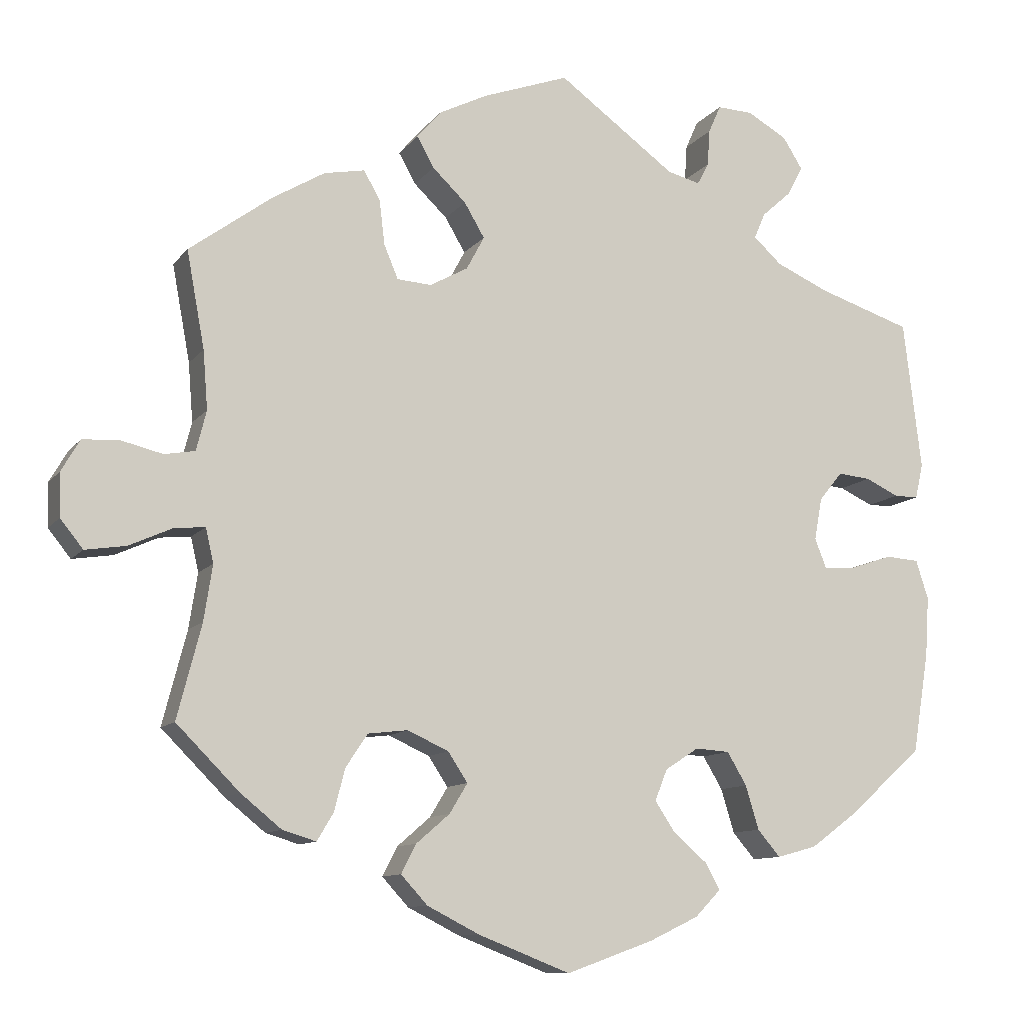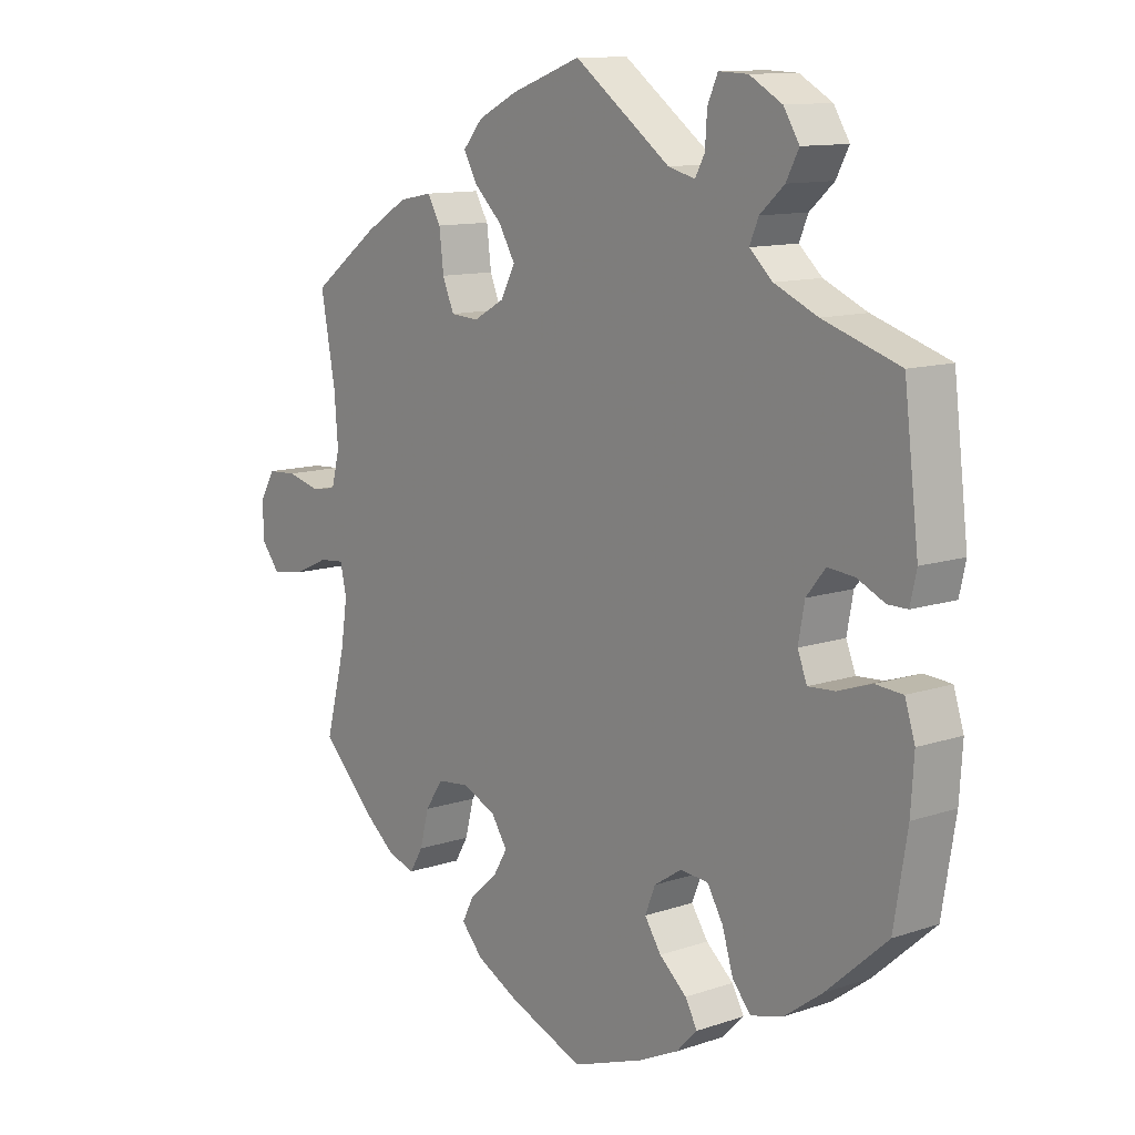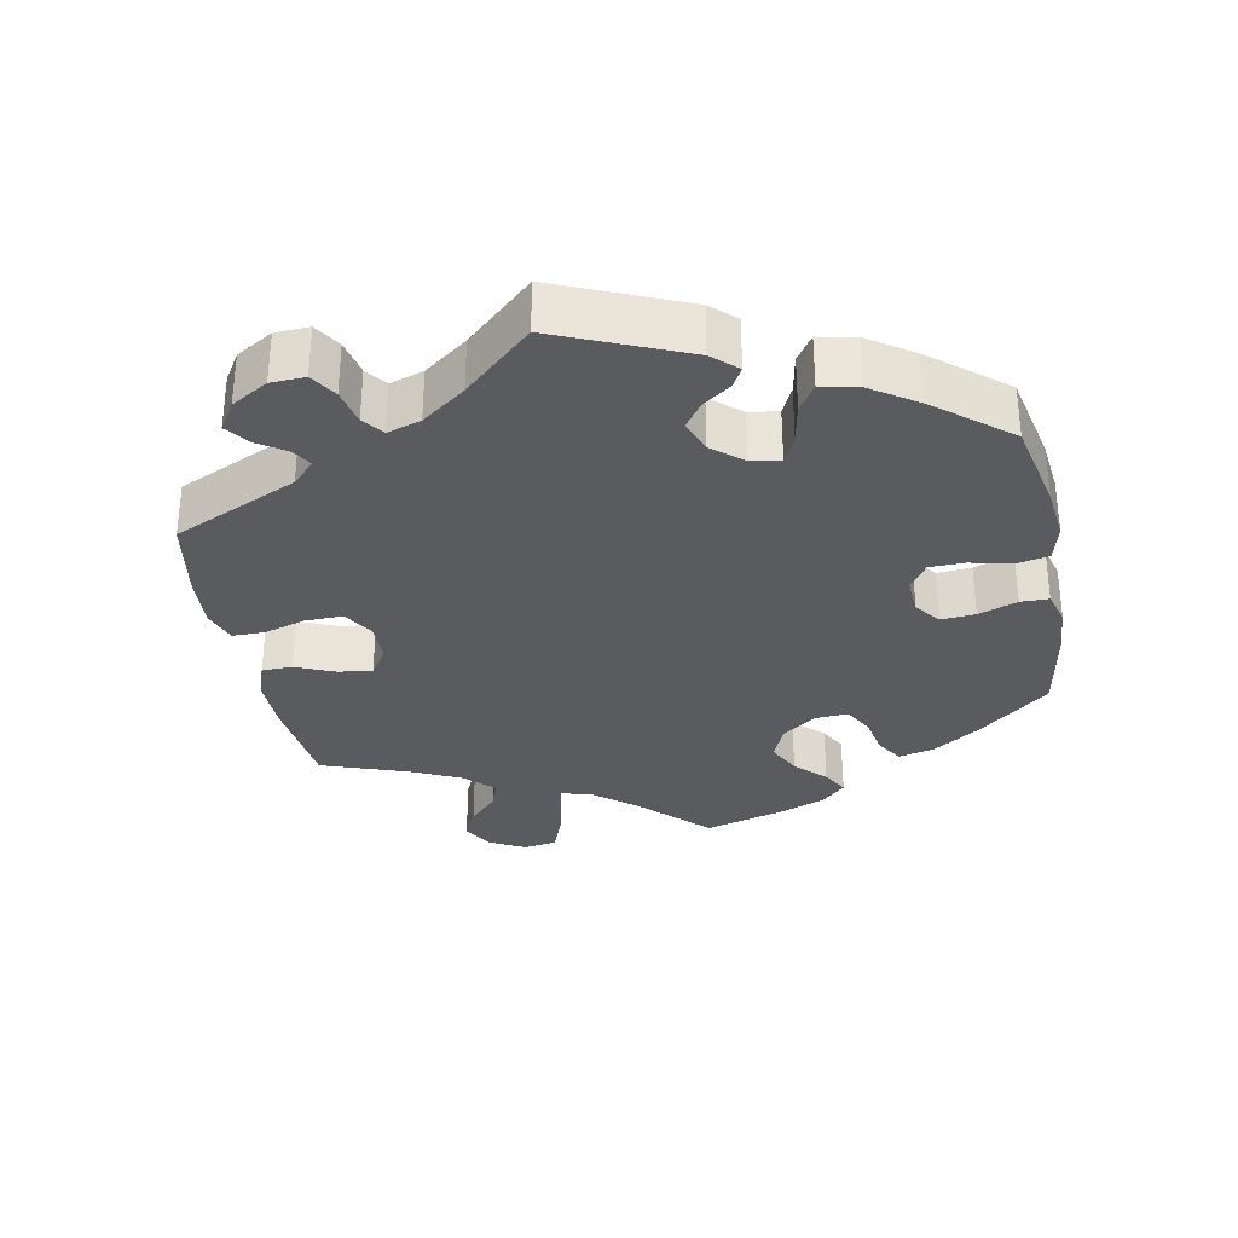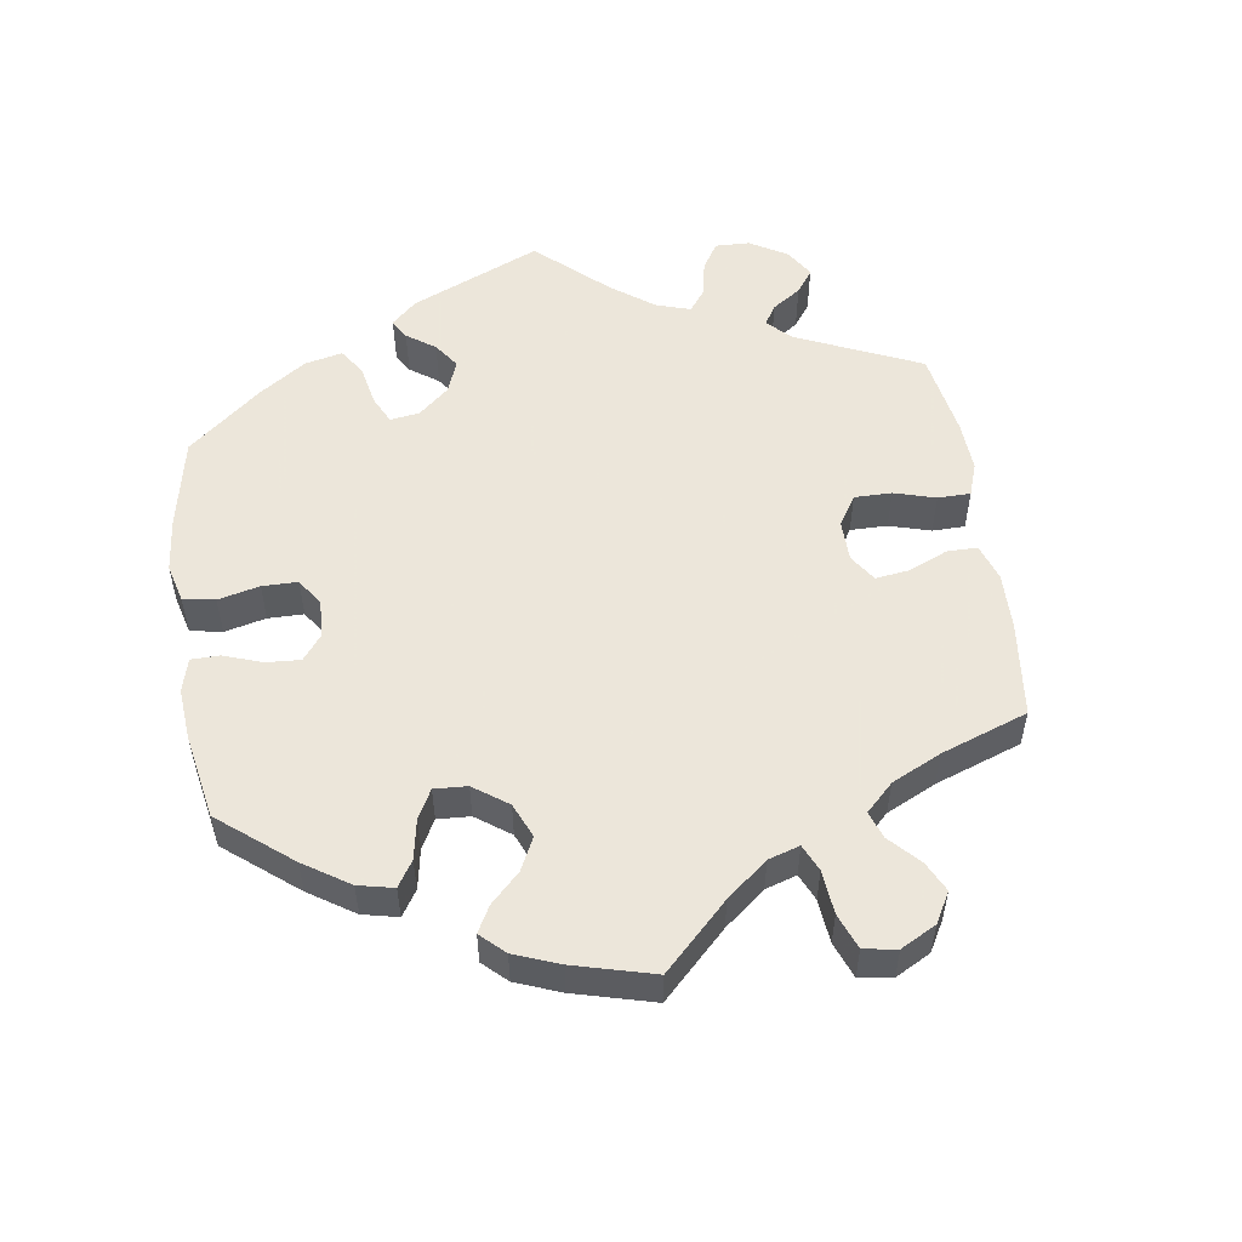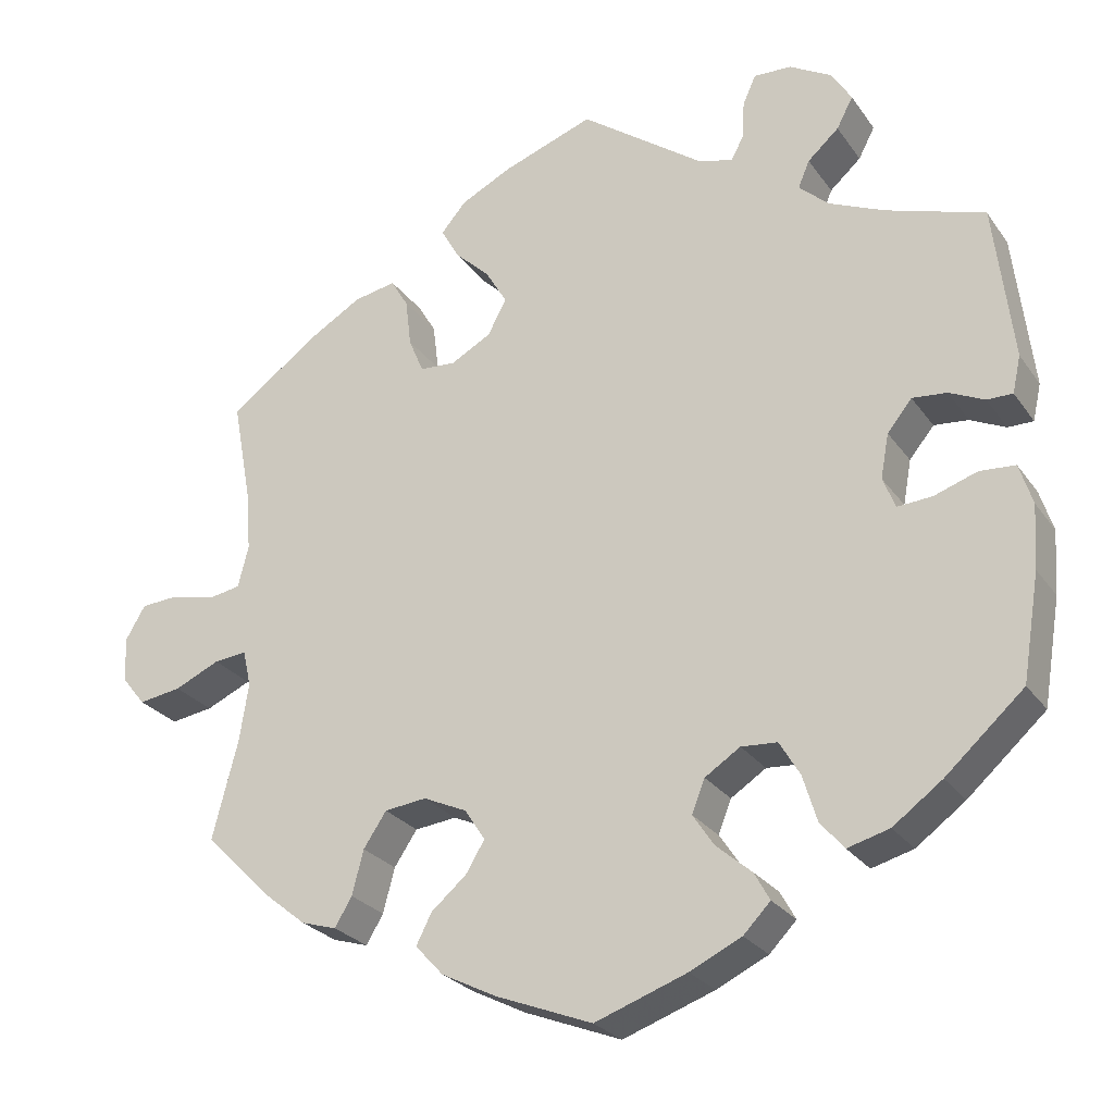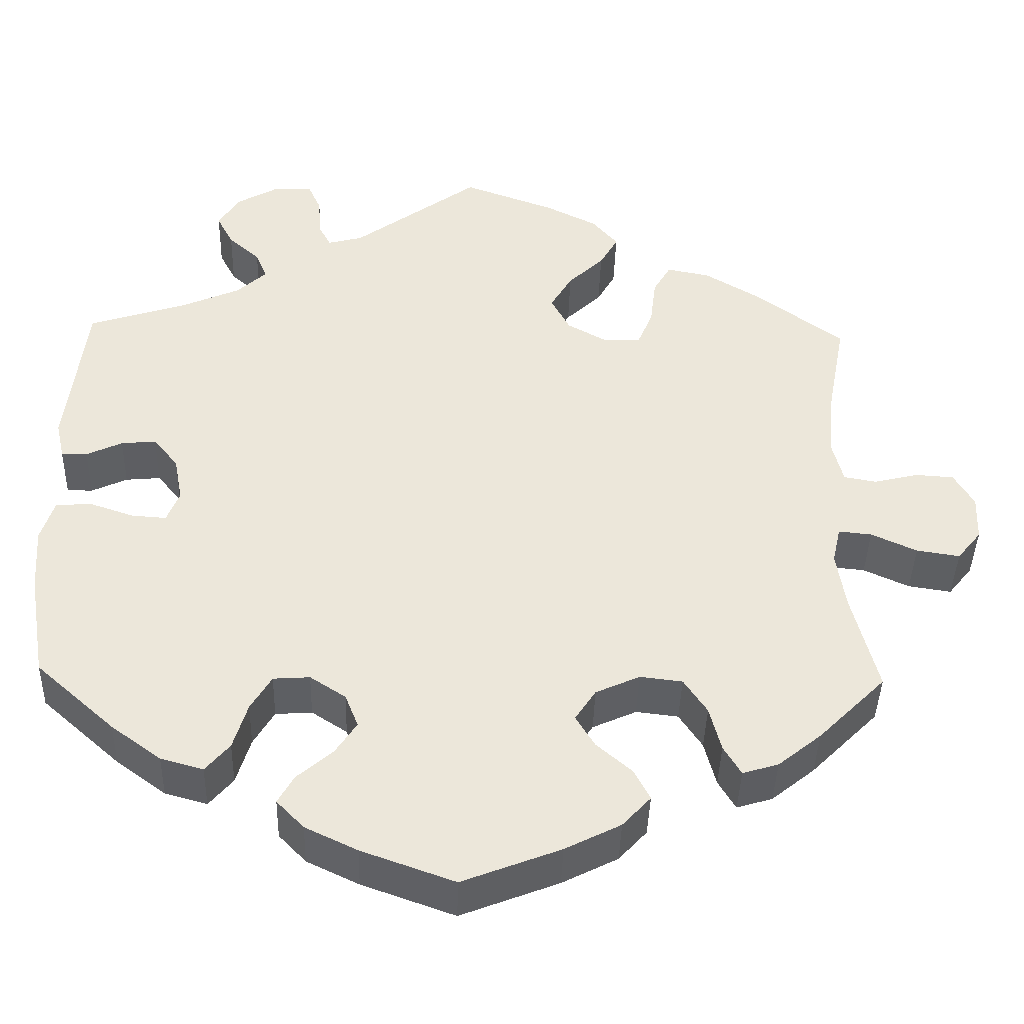
<metadata>
{"format":"obj","ext":"obj","renderer":"f3d","projection":"perspective","resolution":1024,"background":"white","views":[{"elev":-10.6,"azim":-21.9,"up":"+Z"},{"elev":11.6,"azim":50.9,"up":"+Z"},{"elev":-32.4,"azim":71.2,"up":"+Y"},{"elev":54.2,"azim":-128.5,"up":"+Y"},{"elev":-26.0,"azim":27.2,"up":"+Z"},{"elev":-41.1,"azim":178.4,"up":"+Z"}]}
</metadata>
<code>
v -0.394 0.07 0.367
v -0.327 0.07 0.407
v -0.275 0.07 0.417
v -0.254 0.07 0.381
v -0.247 0.07 0.323
v -0.229 0.07 0.28
v -0.185 0.07 0.277
v -0.136 0.07 0.304
v -0.113 0.07 0.347
v -0.139 0.07 0.391
v -0.182 0.07 0.432
v -0.204 0.07 0.471
v -0.173 0.07 0.507
v -0.111 0.07 0.538
v 0 0.07 0.578
v 0.151 0.07 0.468
v 0.193 0.07 0.457
v 0.208 0.07 0.485
v 0.211 0.07 0.532
v 0.227 0.07 0.568
v 0.273 0.07 0.566
v 0.324 0.07 0.537
v 0.349 0.07 0.497
v 0.329 0.07 0.459
v 0.291 0.07 0.425
v 0.277 0.07 0.392
v 0.313 0.07 0.359
v 0.381 0.07 0.329
v 0.501 0.07 0.29
v 0.524 0.07 0.099
v 0.514 0.07 0.054
v 0.483 0.07 0.054
v 0.44 0.07 0.074
v 0.398 0.07 0.078
v 0.368 0.07 0.041
v 0.358 0.07 -0.013
v 0.373 0.07 -0.051
v 0.415 0.07 -0.048
v 0.468 0.07 -0.03
v 0.511 0.07 -0.033
v 0.527 0.07 -0.083
v 0.522 0.07 -0.16
v 0.501 0.07 -0.288
v 0.406 0.07 -0.373
v 0.346 0.07 -0.417
v 0.295 0.07 -0.431
v 0.266 0.07 -0.397
v 0.249 0.07 -0.341
v 0.224 0.07 -0.299
v 0.18 0.07 -0.296
v 0.137 0.07 -0.324
v 0.121 0.07 -0.364
v 0.147 0.07 -0.403
v 0.19 0.07 -0.44
v 0.209 0.07 -0.474
v 0.176 0.07 -0.508
v 0.113 0.07 -0.538
v 0.001 0.07 -0.578
v -0.117 0.07 -0.532
v -0.184 0.07 -0.498
v -0.218 0.07 -0.461
v -0.199 0.07 -0.424
v -0.156 0.07 -0.387
v -0.133 0.07 -0.349
v -0.158 0.07 -0.311
v -0.211 0.07 -0.287
v -0.262 0.07 -0.293
v -0.29 0.07 -0.335
v -0.304 0.07 -0.389
v -0.325 0.07 -0.424
v -0.368 0.07 -0.411
v -0.42 0.07 -0.369
v -0.501 0.07 -0.288
v -0.47 0.07 -0.168
v -0.459 0.07 -0.097
v -0.469 0.07 -0.053
v -0.509 0.07 -0.057
v -0.564 0.07 -0.082
v -0.616 0.07 -0.09
v -0.645 0.07 -0.054
v -0.647 0.07 0.001
v -0.623 0.07 0.042
v -0.577 0.07 0.045
v -0.523 0.07 0.032
v -0.484 0.07 0.039
v -0.471 0.07 0.09
v -0.477 0.07 0.165
v -0.5 0.07 0.289
v -0.394 0 0.367
v -0.327 0 0.407
v -0.275 0 0.417
v -0.254 0 0.381
v -0.247 0 0.323
v -0.229 0 0.28
v -0.185 0 0.277
v -0.136 0 0.304
v -0.113 0 0.347
v -0.139 0 0.391
v -0.182 0 0.432
v -0.204 0 0.471
v -0.173 0 0.507
v -0.111 0 0.538
v 0 0 0.578
v 0.151 0 0.468
v 0.193 0 0.457
v 0.208 0 0.485
v 0.211 0 0.532
v 0.227 0 0.568
v 0.273 0 0.566
v 0.324 0 0.537
v 0.349 0 0.497
v 0.329 0 0.459
v 0.291 0 0.425
v 0.277 0 0.392
v 0.313 0 0.359
v 0.381 0 0.329
v 0.501 0 0.29
v 0.524 0 0.099
v 0.514 0 0.054
v 0.483 0 0.054
v 0.44 0 0.074
v 0.398 0 0.078
v 0.368 0 0.041
v 0.358 0 -0.013
v 0.373 0 -0.051
v 0.415 0 -0.048
v 0.468 0 -0.03
v 0.511 0 -0.033
v 0.527 0 -0.083
v 0.522 0 -0.16
v 0.501 0 -0.288
v 0.406 0 -0.373
v 0.346 0 -0.417
v 0.295 0 -0.431
v 0.266 0 -0.397
v 0.249 0 -0.341
v 0.224 0 -0.299
v 0.18 0 -0.296
v 0.137 0 -0.324
v 0.121 0 -0.364
v 0.147 0 -0.403
v 0.19 0 -0.44
v 0.209 0 -0.474
v 0.176 0 -0.508
v 0.113 0 -0.538
v 0.001 0 -0.578
v -0.117 0 -0.532
v -0.184 0 -0.498
v -0.218 0 -0.461
v -0.199 0 -0.424
v -0.156 0 -0.387
v -0.133 0 -0.349
v -0.158 0 -0.311
v -0.211 0 -0.287
v -0.262 0 -0.293
v -0.29 0 -0.335
v -0.304 0 -0.389
v -0.325 0 -0.424
v -0.368 0 -0.411
v -0.42 0 -0.369
v -0.501 0 -0.288
v -0.47 0 -0.168
v -0.459 0 -0.097
v -0.469 0 -0.053
v -0.509 0 -0.057
v -0.564 0 -0.082
v -0.616 0 -0.09
v -0.645 0 -0.054
v -0.647 0 0.001
v -0.623 0 0.042
v -0.577 0 0.045
v -0.523 0 0.032
v -0.484 0 0.039
v -0.471 0 0.09
v -0.477 0 0.165
v -0.5 0 0.289
f 87 88 1 2
f 86 87 2 3
f 85 86 3 4
f 81 82 83 84
f 81 84 85
f 80 81 85
f 77 78 79 80
f 76 77 80 85
f 75 76 85 4
f 71 72 73 74
f 68 69 70 71
f 67 68 71 74
f 66 67 74 75
f 60 61 62 63
f 60 63 64
f 59 60 64
f 58 59 64
f 57 58 64
f 56 57 64 65
f 53 54 55 56
f 52 53 56 65
f 45 46 47 48
f 45 48 49
f 44 45 49
f 43 44 49
f 42 43 49 50
f 38 39 40 41
f 37 38 41 42
f 30 31 32 33
f 28 29 30 33
f 27 28 33 34
f 26 27 34 35
f 22 23 24 25
f 22 25 26
f 21 22 26
f 18 19 20 21
f 17 18 21 26
f 16 17 26 35
f 10 11 12 13
f 9 10 13 14
f 66 75 4 5
f 51 52 65 66
f 50 51 66
f 37 42 50 66
f 36 37 66
f 9 14 15 16
f 8 9 16 35
f 7 8 35 36
f 66 5 6
f 6 7 36 66
f 90 89 176 175
f 91 90 175 174
f 92 91 174 173
f 172 171 170 169
f 173 172 169
f 173 169 168
f 168 167 166 165
f 173 168 165 164
f 92 173 164 163
f 162 161 160 159
f 159 158 157 156
f 162 159 156 155
f 163 162 155 154
f 151 150 149 148
f 152 151 148
f 152 148 147
f 152 147 146
f 152 146 145
f 153 152 145 144
f 144 143 142 141
f 153 144 141 140
f 136 135 134 133
f 137 136 133
f 137 133 132
f 137 132 131
f 138 137 131 130
f 129 128 127 126
f 130 129 126 125
f 121 120 119 118
f 121 118 117 116
f 122 121 116 115
f 123 122 115 114
f 113 112 111 110
f 114 113 110
f 114 110 109
f 109 108 107 106
f 114 109 106 105
f 123 114 105 104
f 101 100 99 98
f 102 101 98 97
f 93 92 163 154
f 154 153 140 139
f 154 139 138
f 154 138 130 125
f 154 125 124
f 104 103 102 97
f 123 104 97 96
f 124 123 96 95
f 94 93 154
f 154 124 95 94
f 1 89 90 2
f 2 90 91 3
f 3 91 92 4
f 4 92 93 5
f 5 93 94 6
f 6 94 95 7
f 7 95 96 8
f 8 96 97 9
f 9 97 98 10
f 10 98 99 11
f 11 99 100 12
f 12 100 101 13
f 13 101 102 14
f 14 102 103 15
f 15 103 104 16
f 16 104 105 17
f 17 105 106 18
f 18 106 107 19
f 19 107 108 20
f 20 108 109 21
f 21 109 110 22
f 22 110 111 23
f 23 111 112 24
f 24 112 113 25
f 25 113 114 26
f 26 114 115 27
f 27 115 116 28
f 28 116 117 29
f 29 117 118 30
f 30 118 119 31
f 31 119 120 32
f 32 120 121 33
f 33 121 122 34
f 34 122 123 35
f 35 123 124 36
f 36 124 125 37
f 37 125 126 38
f 38 126 127 39
f 39 127 128 40
f 40 128 129 41
f 41 129 130 42
f 42 130 131 43
f 43 131 132 44
f 44 132 133 45
f 45 133 134 46
f 46 134 135 47
f 47 135 136 48
f 48 136 137 49
f 49 137 138 50
f 50 138 139 51
f 51 139 140 52
f 52 140 141 53
f 53 141 142 54
f 54 142 143 55
f 55 143 144 56
f 56 144 145 57
f 57 145 146 58
f 58 146 147 59
f 59 147 148 60
f 60 148 149 61
f 61 149 150 62
f 62 150 151 63
f 63 151 152 64
f 64 152 153 65
f 65 153 154 66
f 66 154 155 67
f 67 155 156 68
f 68 156 157 69
f 69 157 158 70
f 70 158 159 71
f 71 159 160 72
f 72 160 161 73
f 73 161 162 74
f 74 162 163 75
f 75 163 164 76
f 76 164 165 77
f 77 165 166 78
f 78 166 167 79
f 79 167 168 80
f 80 168 169 81
f 81 169 170 82
f 82 170 171 83
f 83 171 172 84
f 84 172 173 85
f 85 173 174 86
f 86 174 175 87
f 87 175 176 88
f 88 176 89 1

</code>
